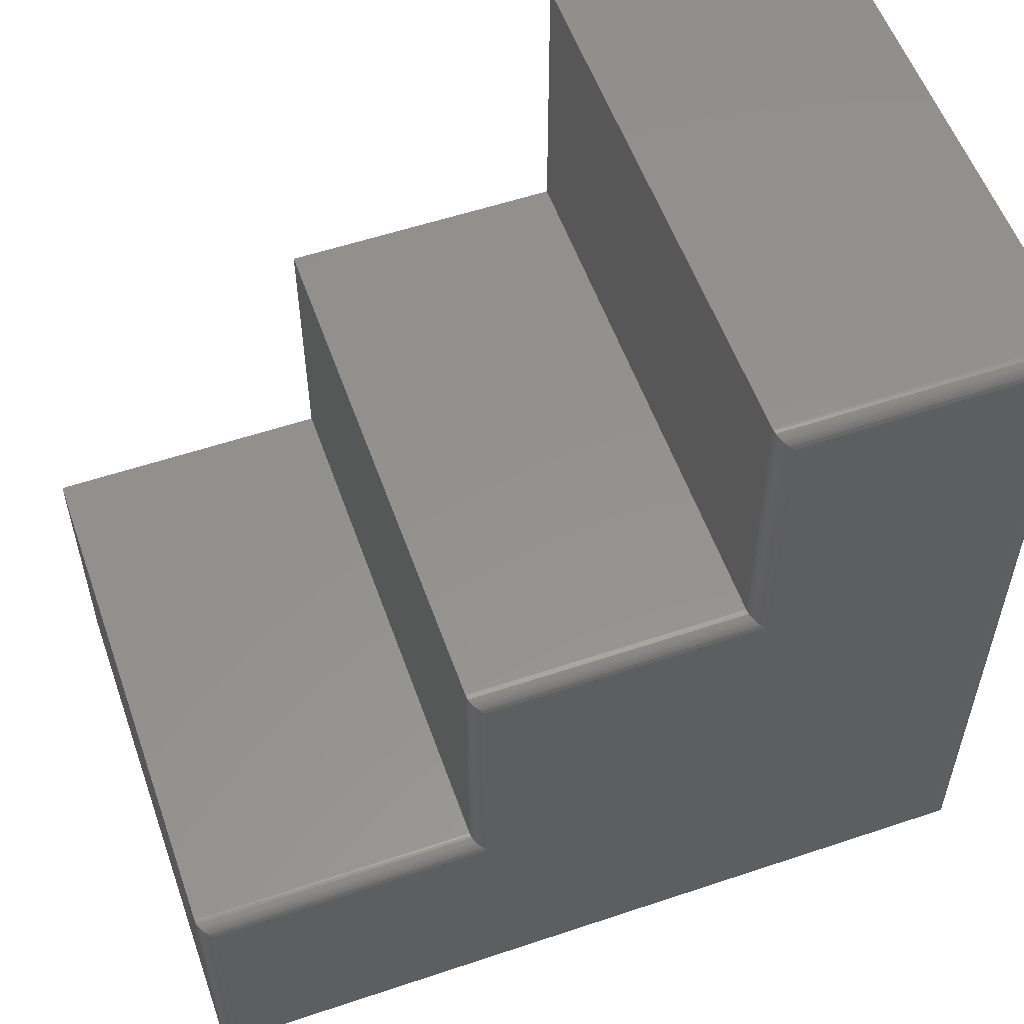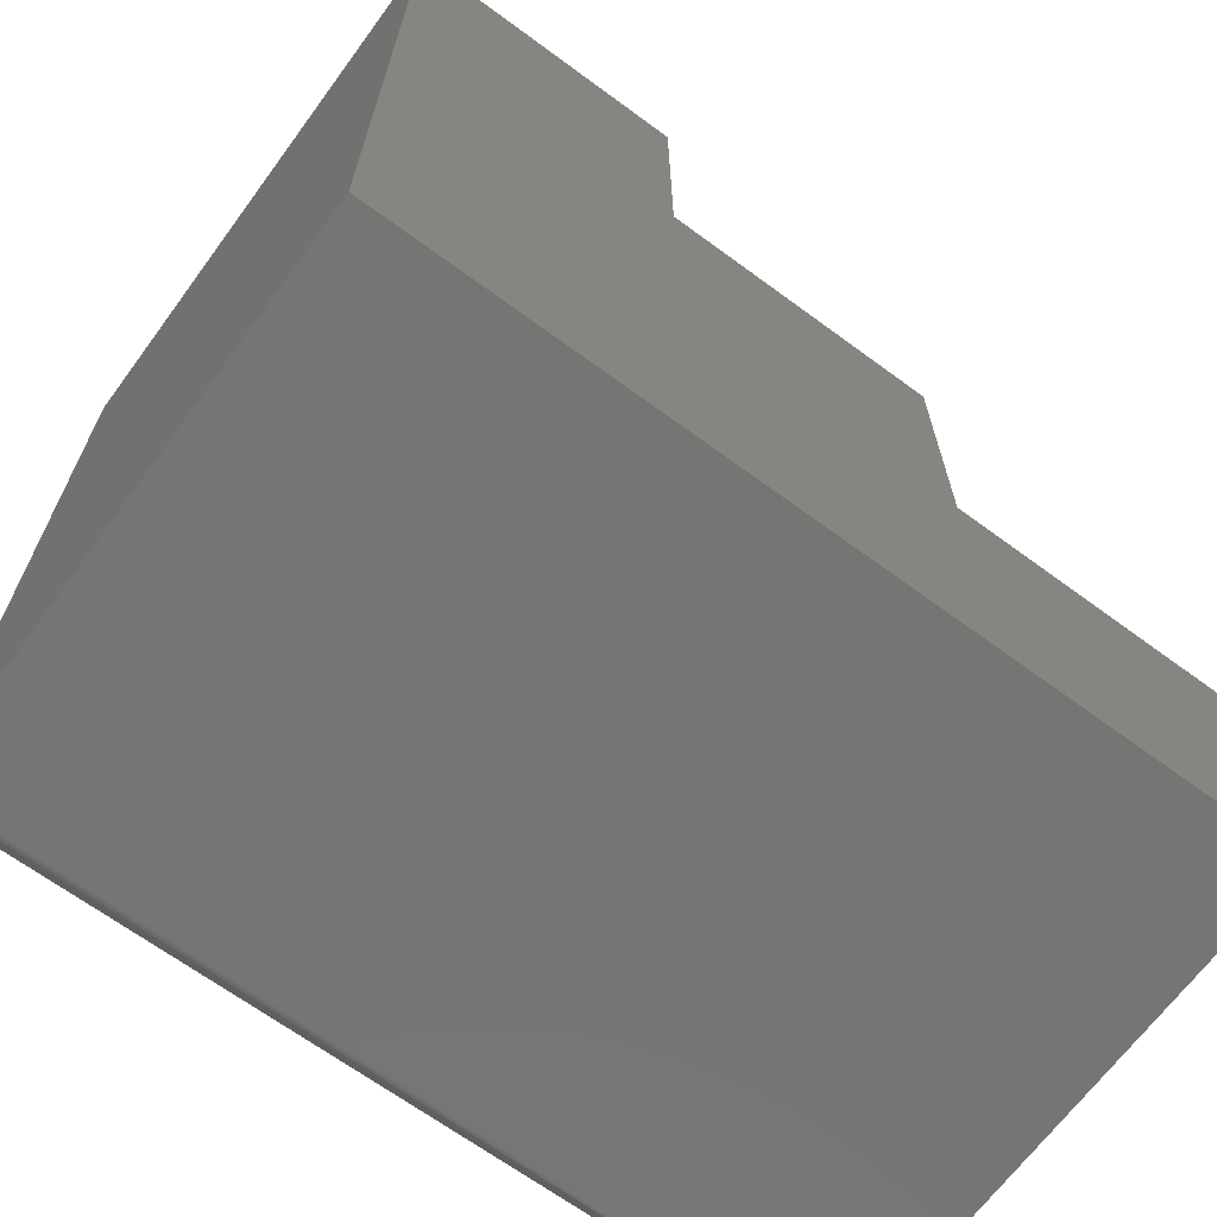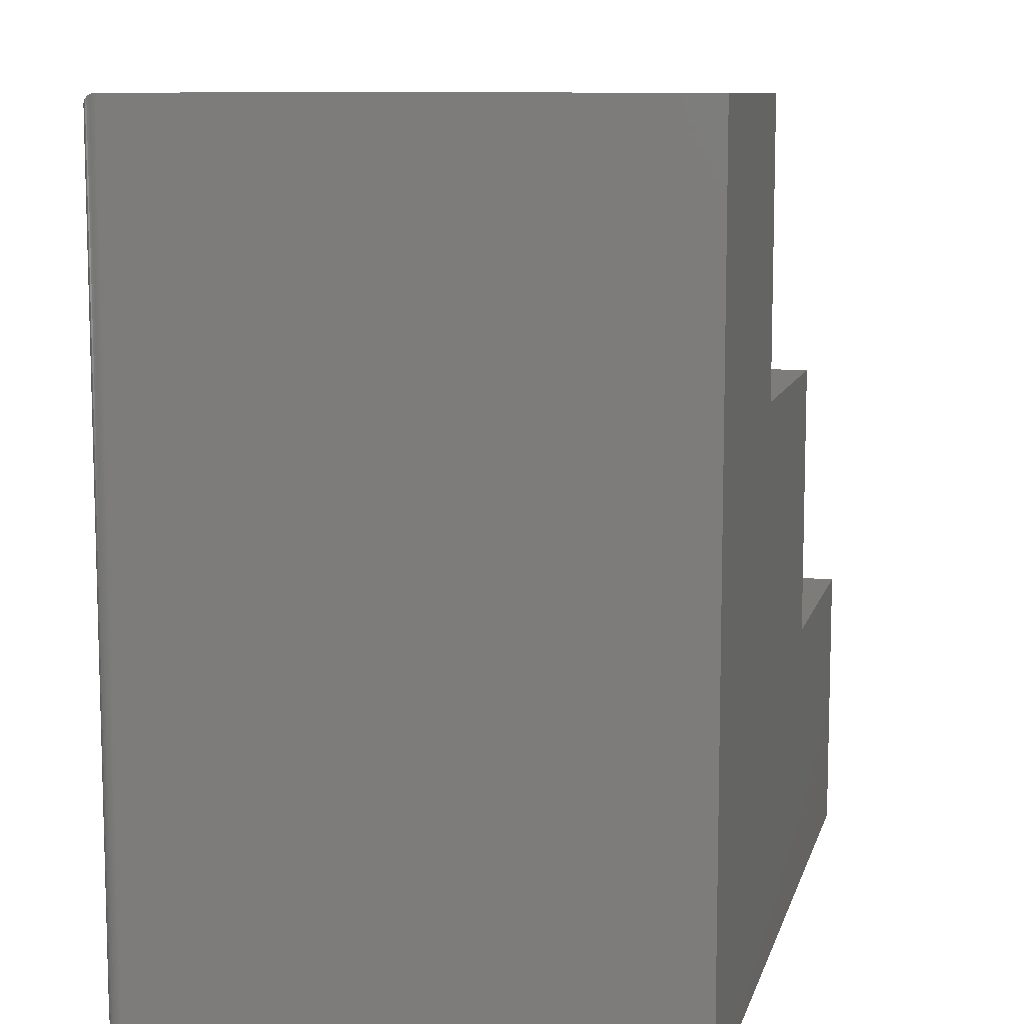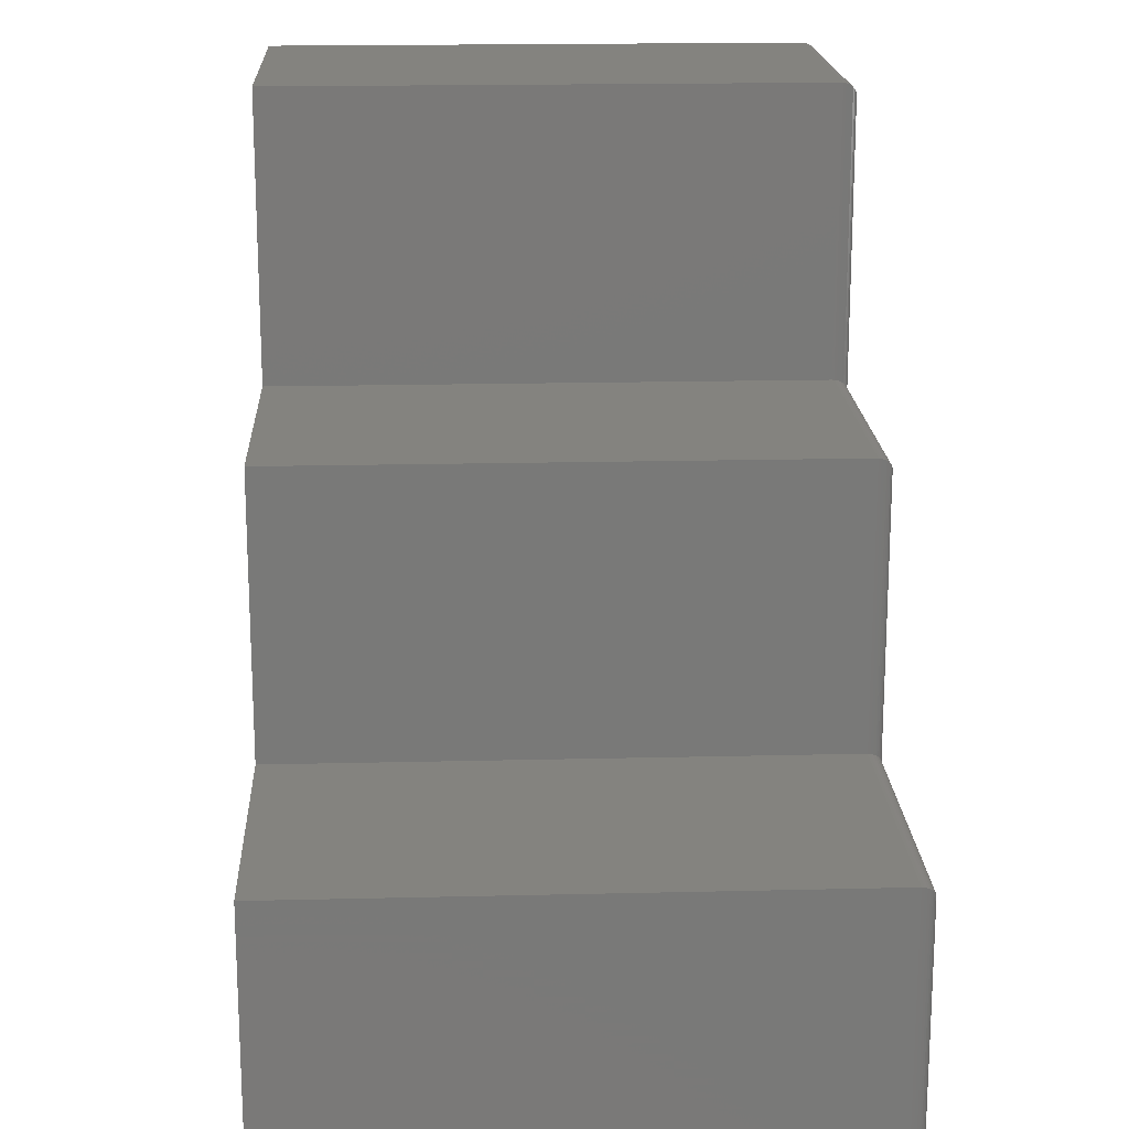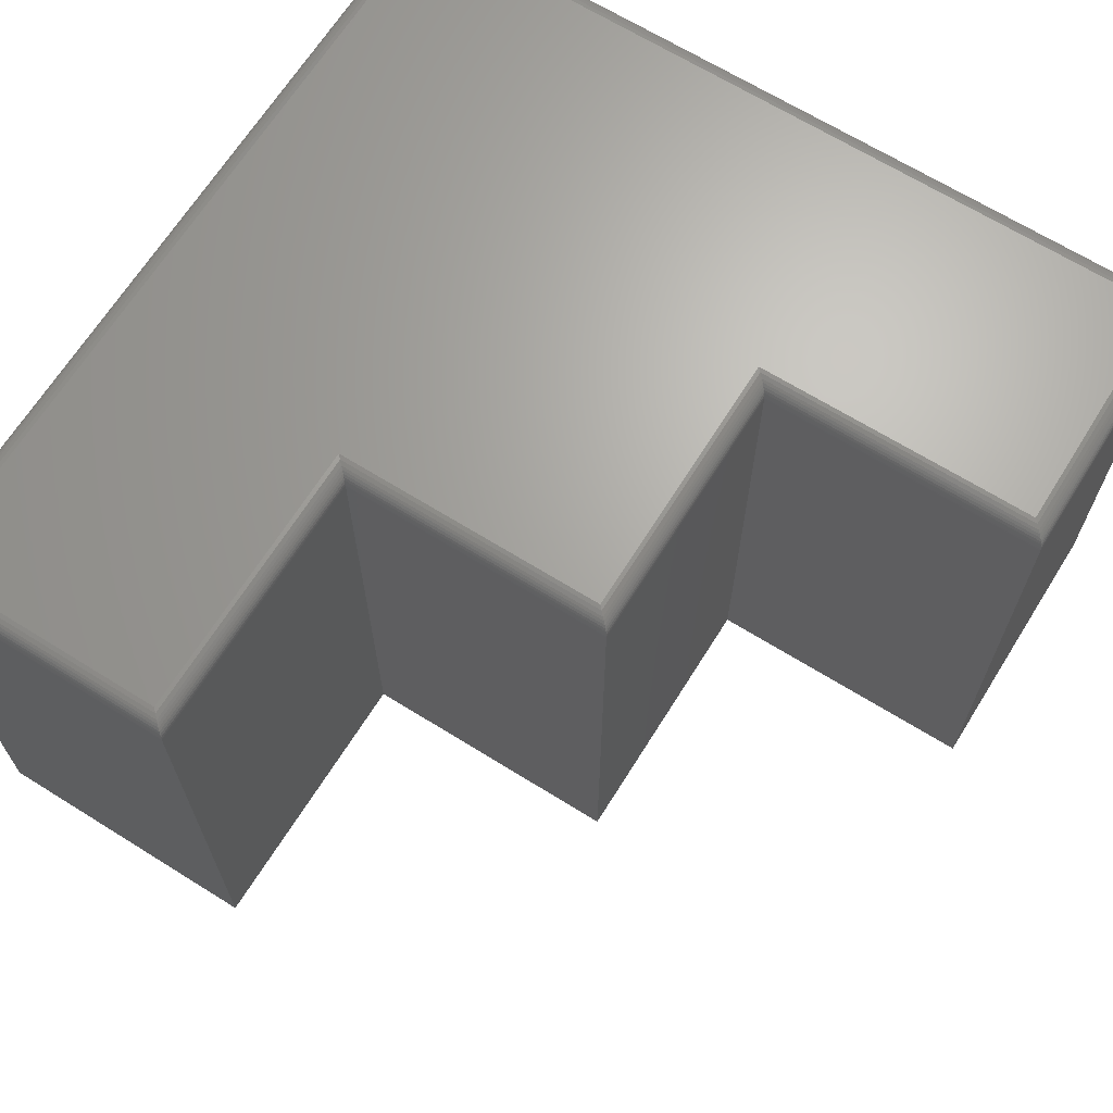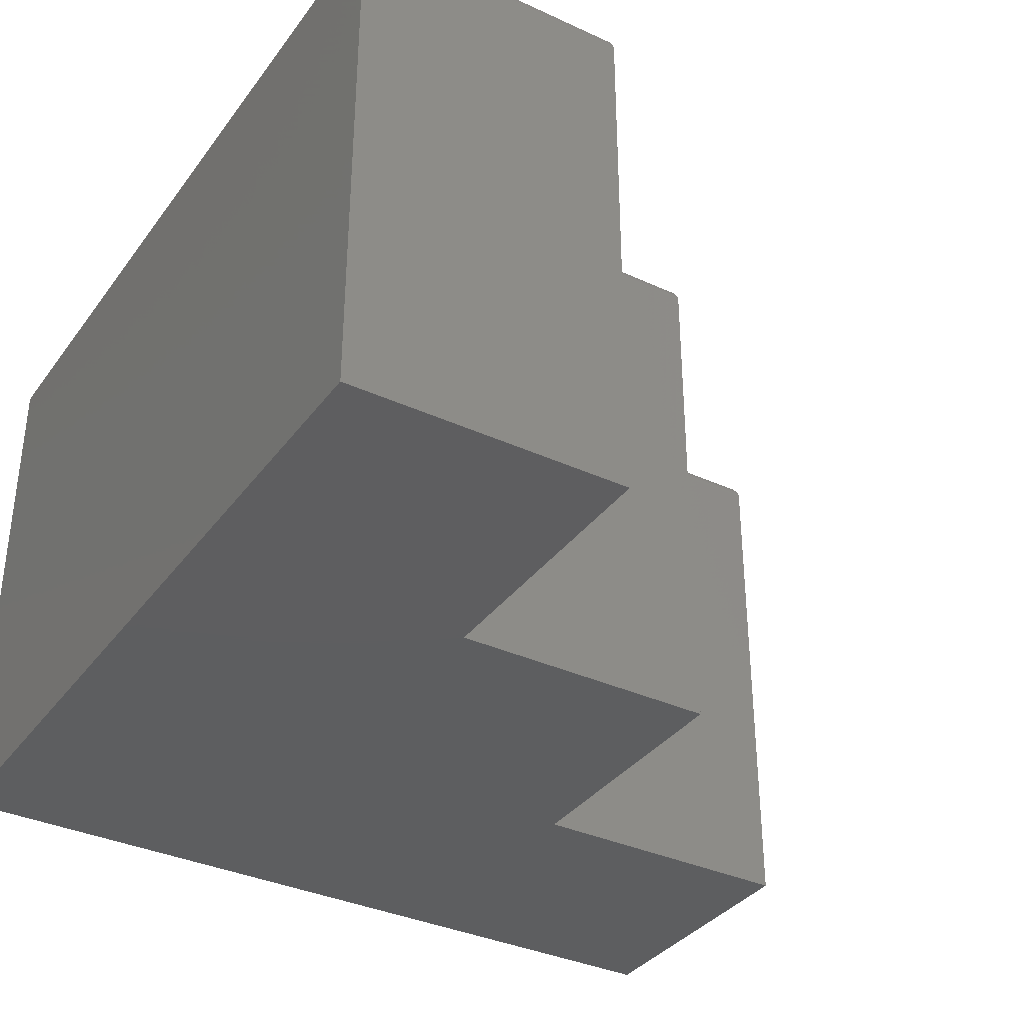
<metadata>
{"format":"stl","ext":"stl","renderer":"f3d","projection":"perspective","resolution":1024,"background":"white","views":[{"elev":55.8,"azim":160.6,"up":"+Z"},{"elev":-67.3,"azim":-36.4,"up":"+Z"},{"elev":9.6,"azim":-76.4,"up":"+Z"},{"elev":18.1,"azim":87.3,"up":"+Z"},{"elev":66.9,"azim":32.0,"up":"+Y"},{"elev":-35.4,"azim":-31.4,"up":"+Y"}]}
</metadata>
<code>
# stl→obj: 88 verts, 172 faces
v 0.01562 0 0.01562
v 0.01562 0 0.7344
v 0.237 0 0.7344
v 0.237 0 0.4817
v 0.4817 0 0.4817
v 0.4817 0 0.237
v 0.7344 0 0.237
v 0.7344 0 0.01562
v 4.592e-17 -0.5 0.75
v 4.592e-17 -0.01562 0.75
v 0 -0.5 0
v 0 -0.01562 0
v 0.2526 -0.01562 0.75
v 0.2526 -0.5 0.75
v 0.2526 -0.01562 0.4974
v 0.2526 -0.5 0.4974
v 0.4974 -0.01562 0.4974
v 0.4974 -0.5 0.4974
v 0.4974 -0.01562 0.2526
v 0.4974 -0.5 0.2526
v 0.75 -0.01562 0.2526
v 0.75 -0.5 0.2526
v 0.75 -0.01562 -1.817e-17
v 0.75 -0.5 -4.592e-17
v 0.01195 -0.0004375 0.738
v 0.2407 -0.0004375 0.738
v 0.008436 -0.001752 0.7416
v 0.2442 -0.001752 0.7416
v 0.006313 -0.003078 0.7437
v 0.2463 -0.003078 0.7437
v 0.004419 -0.004736 0.7456
v 0.2482 -0.004736 0.7456
v 0.002811 -0.006684 0.7472
v 0.2498 -0.006684 0.7472
v 0.001535 -0.008871 0.7485
v 0.0001198 -0.01369 0.7499
v 0.2525 -0.01369 0.7499
v 0.0006303 -0.01123 0.7494
v 0.252 -0.01123 0.7494
v 0.2511 -0.008871 0.7485
v 0.2407 -0.0004375 0.4854
v 0.2442 -0.001752 0.4889
v 0.2463 -0.003078 0.4911
v 0.2482 -0.004736 0.4929
v 0.2498 -0.006684 0.4946
v 0.2525 -0.01369 0.4972
v 0.252 -0.01123 0.4967
v 0.2511 -0.008871 0.4958
v 0.4854 -0.0004375 0.4854
v 0.4889 -0.001752 0.4889
v 0.4911 -0.003078 0.4911
v 0.4929 -0.004736 0.4929
v 0.4946 -0.006684 0.4946
v 0.4972 -0.01369 0.4972
v 0.4967 -0.01123 0.4967
v 0.4958 -0.008871 0.4958
v 0.4854 -0.0004375 0.2407
v 0.4889 -0.001752 0.2442
v 0.4911 -0.003078 0.2463
v 0.4929 -0.004736 0.2482
v 0.4946 -0.006684 0.2498
v 0.4972 -0.01369 0.2525
v 0.4967 -0.01123 0.252
v 0.4958 -0.008871 0.2511
v 0.738 -0.0004375 0.2407
v 0.7416 -0.001752 0.2442
v 0.7437 -0.003078 0.2463
v 0.7456 -0.004736 0.2482
v 0.7472 -0.006684 0.2498
v 0.7499 -0.01369 0.2525
v 0.7494 -0.01123 0.252
v 0.7485 -0.008871 0.2511
v 0.738 -0.0004375 0.01195
v 0.7416 -0.001752 0.008436
v 0.7437 -0.003078 0.006313
v 0.7456 -0.004736 0.004419
v 0.7472 -0.006684 0.002811
v 0.7499 -0.01369 0.0001198
v 0.7494 -0.01123 0.0006303
v 0.7485 -0.008871 0.001535
v 0.01195 -0.0004375 0.01195
v 0.008436 -0.001752 0.008436
v 0.006313 -0.003078 0.006313
v 0.004419 -0.004736 0.004419
v 0.002811 -0.006684 0.002811
v 0.0001198 -0.01369 0.0001198
v 0.0006303 -0.01123 0.0006303
v 0.001535 -0.008871 0.001535
f 1 2 3
f 1 3 4
f 1 4 5
f 1 5 6
f 1 6 7
f 1 7 8
f 9 10 11
f 11 10 12
f 13 10 14
f 14 10 9
f 15 13 16
f 16 13 14
f 17 15 18
f 18 15 16
f 19 17 20
f 20 17 18
f 21 19 22
f 22 19 20
f 23 21 24
f 24 21 22
f 11 12 24
f 24 12 23
f 3 25 26
f 3 2 25
f 26 25 27
f 26 27 28
f 28 27 29
f 28 29 30
f 30 29 31
f 30 31 32
f 32 31 33
f 32 33 34
f 34 33 35
f 10 13 36
f 36 13 37
f 36 37 38
f 38 37 39
f 38 39 35
f 35 39 40
f 35 40 34
f 4 26 41
f 4 3 26
f 41 26 28
f 41 28 42
f 42 28 30
f 42 30 43
f 43 30 32
f 43 32 44
f 44 32 34
f 44 34 45
f 45 34 40
f 13 15 37
f 37 15 46
f 37 46 39
f 39 46 47
f 39 47 40
f 40 47 48
f 40 48 45
f 5 41 49
f 5 4 41
f 49 41 42
f 49 42 50
f 50 42 43
f 50 43 51
f 51 43 44
f 51 44 52
f 52 44 45
f 52 45 53
f 53 45 48
f 15 17 46
f 46 17 54
f 46 54 47
f 47 54 55
f 47 55 48
f 48 55 56
f 48 56 53
f 6 49 57
f 6 5 49
f 57 49 50
f 57 50 58
f 58 50 51
f 58 51 59
f 59 51 52
f 59 52 60
f 60 52 53
f 60 53 61
f 61 53 56
f 17 19 54
f 54 19 62
f 54 62 55
f 55 62 63
f 55 63 56
f 56 63 64
f 56 64 61
f 7 57 65
f 7 6 57
f 65 57 58
f 65 58 66
f 66 58 59
f 66 59 67
f 67 59 60
f 67 60 68
f 68 60 61
f 68 61 69
f 69 61 64
f 19 21 62
f 62 21 70
f 62 70 63
f 63 70 71
f 63 71 64
f 64 71 72
f 64 72 69
f 8 65 73
f 8 7 65
f 73 65 66
f 73 66 74
f 74 66 67
f 74 67 75
f 75 67 68
f 75 68 76
f 76 68 69
f 76 69 77
f 77 69 72
f 21 23 70
f 70 23 78
f 70 78 71
f 71 78 79
f 71 79 72
f 72 79 80
f 72 80 77
f 1 73 81
f 1 8 73
f 81 73 74
f 81 74 82
f 82 74 75
f 82 75 83
f 83 75 76
f 83 76 84
f 84 76 77
f 84 77 85
f 85 77 80
f 23 12 78
f 78 12 86
f 78 86 79
f 79 86 87
f 79 87 80
f 80 87 88
f 80 88 85
f 2 81 25
f 2 1 81
f 25 81 82
f 25 82 27
f 27 82 83
f 27 83 29
f 29 83 84
f 29 84 31
f 31 84 85
f 31 85 33
f 33 85 88
f 12 10 86
f 86 10 36
f 86 36 87
f 87 36 38
f 87 38 88
f 88 38 35
f 88 35 33
f 11 24 22
f 11 22 20
f 11 20 18
f 11 18 16
f 11 16 14
f 11 14 9

</code>
